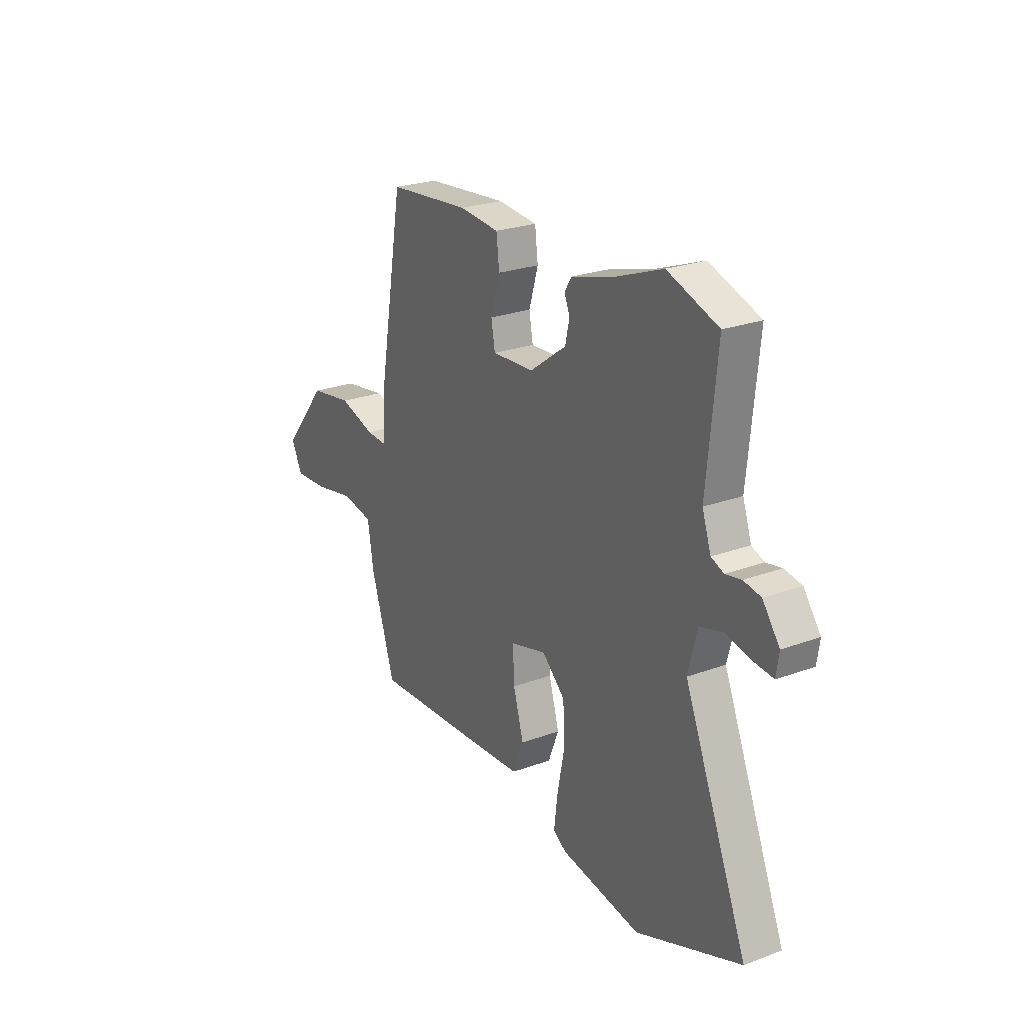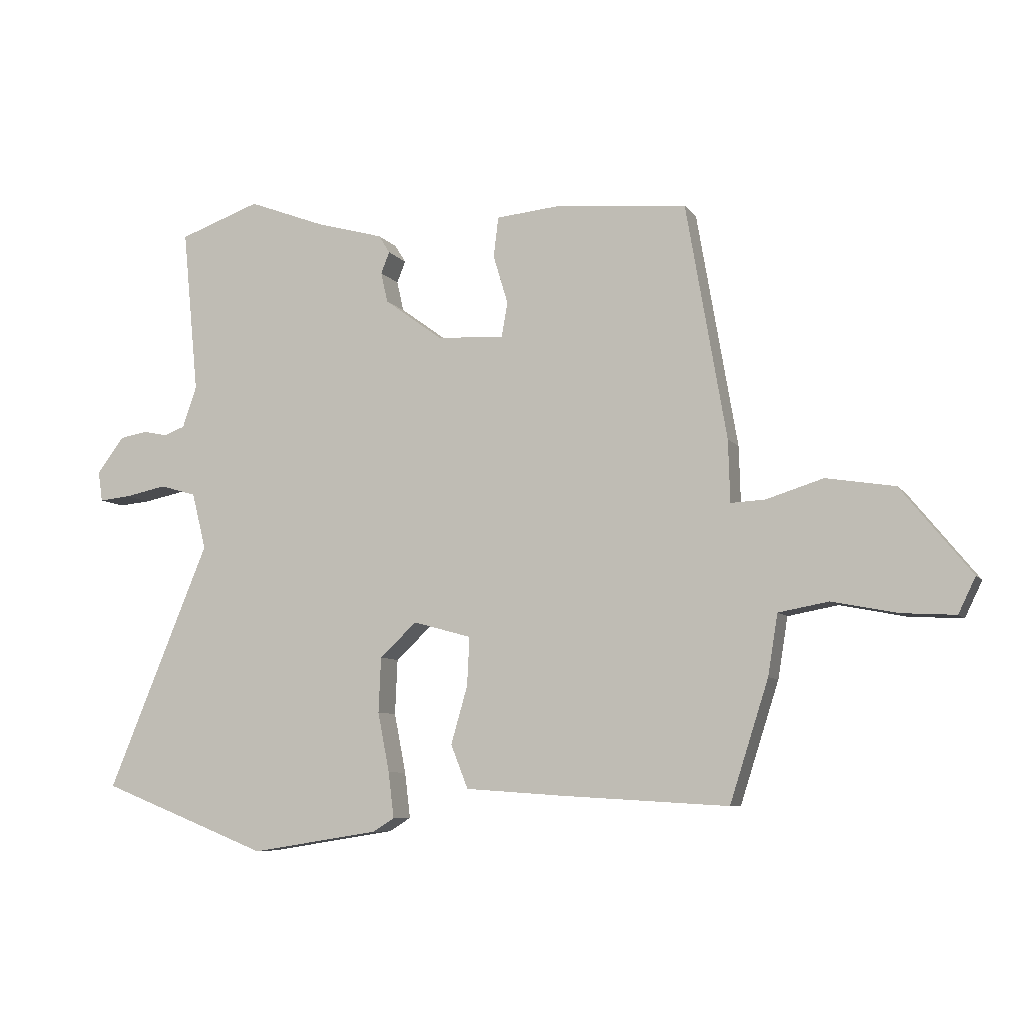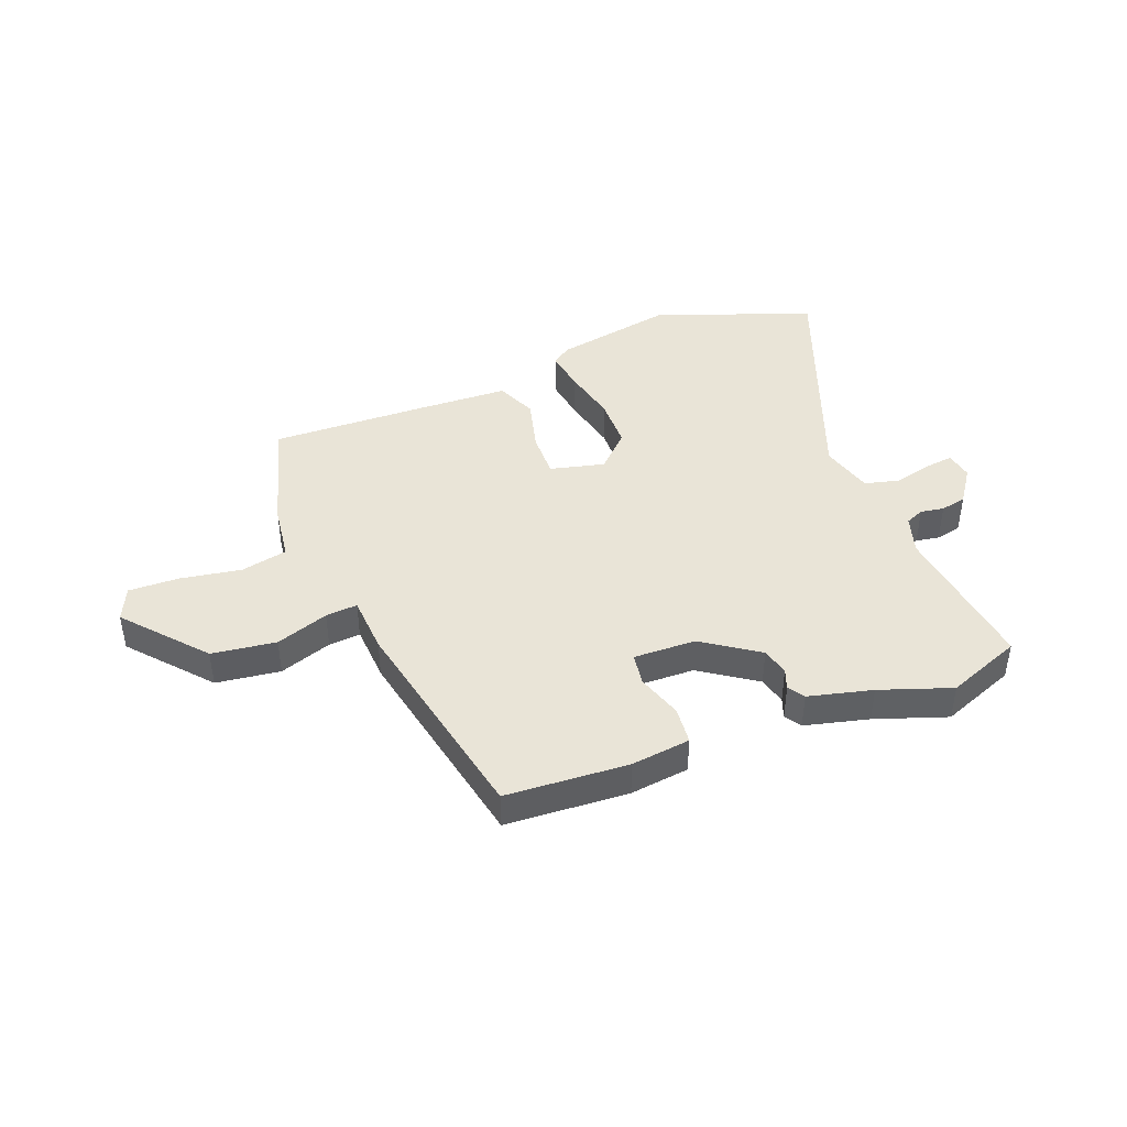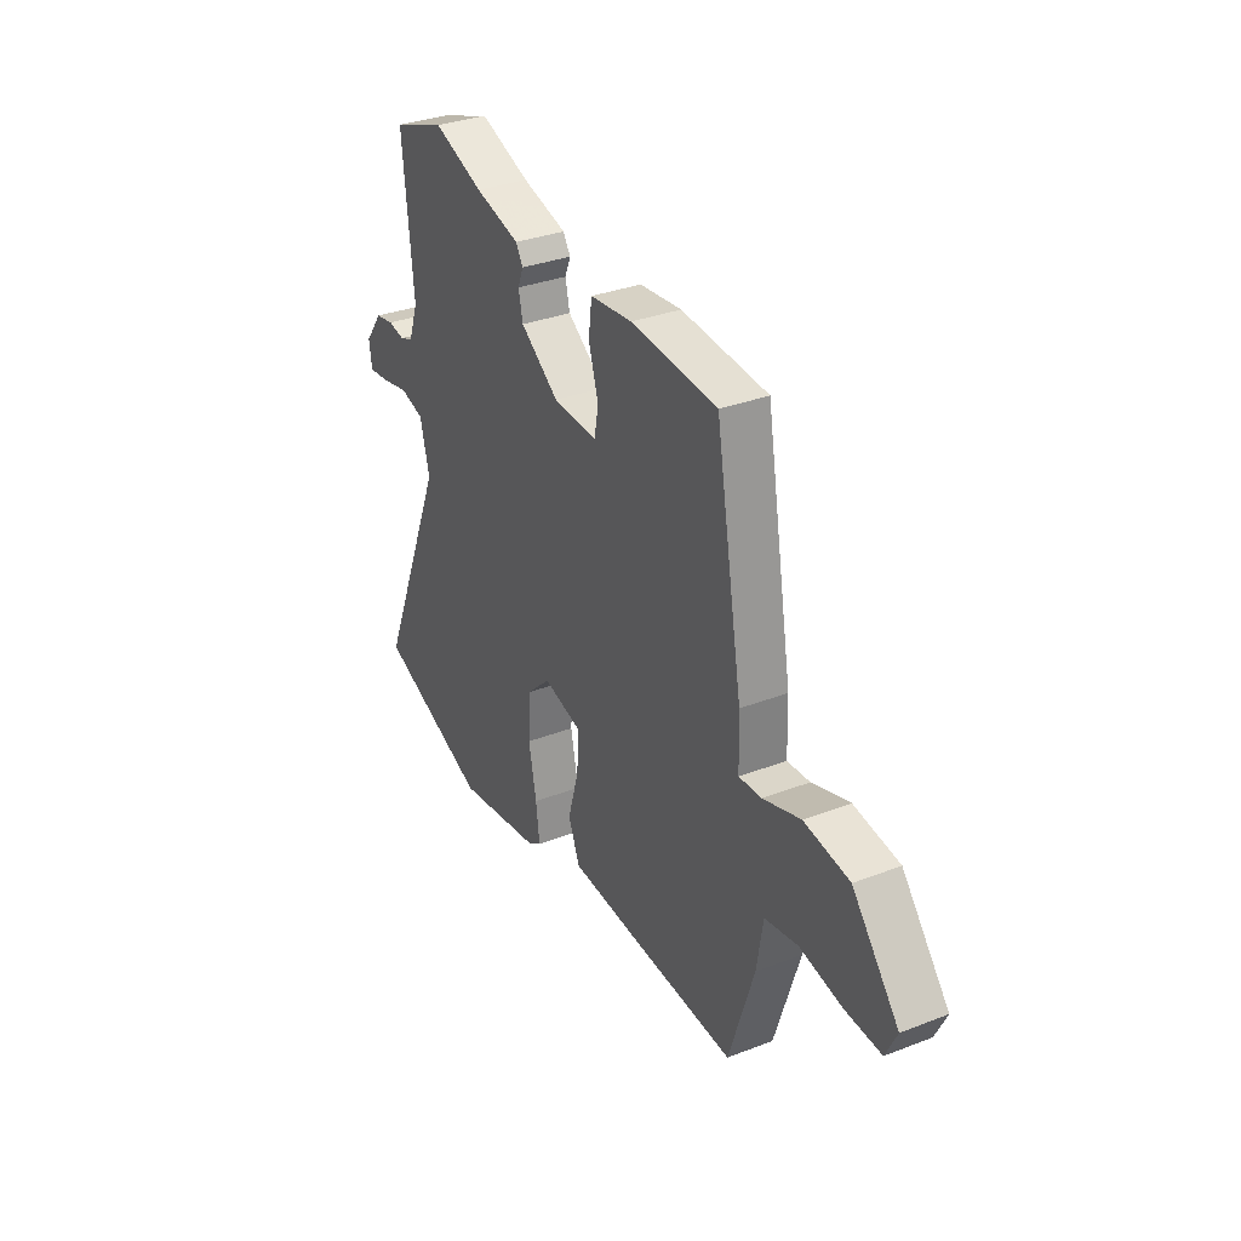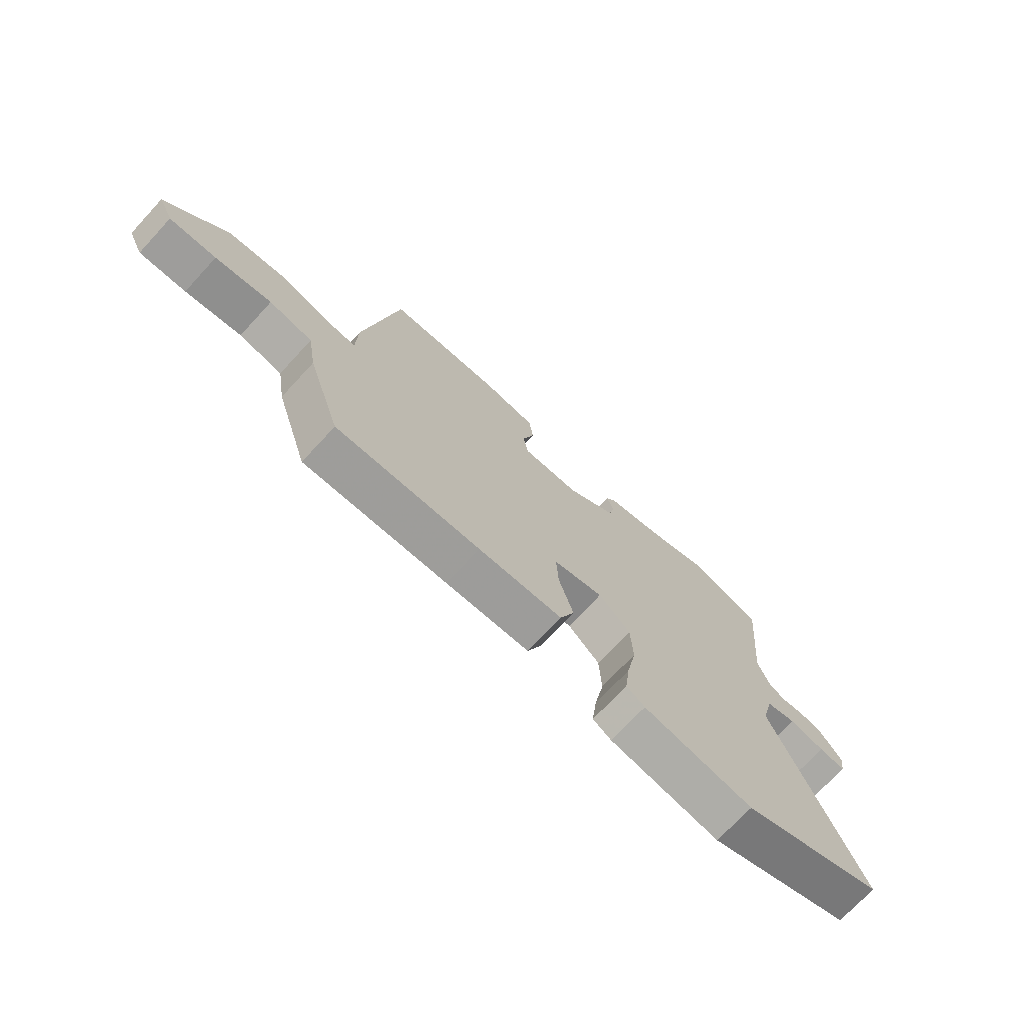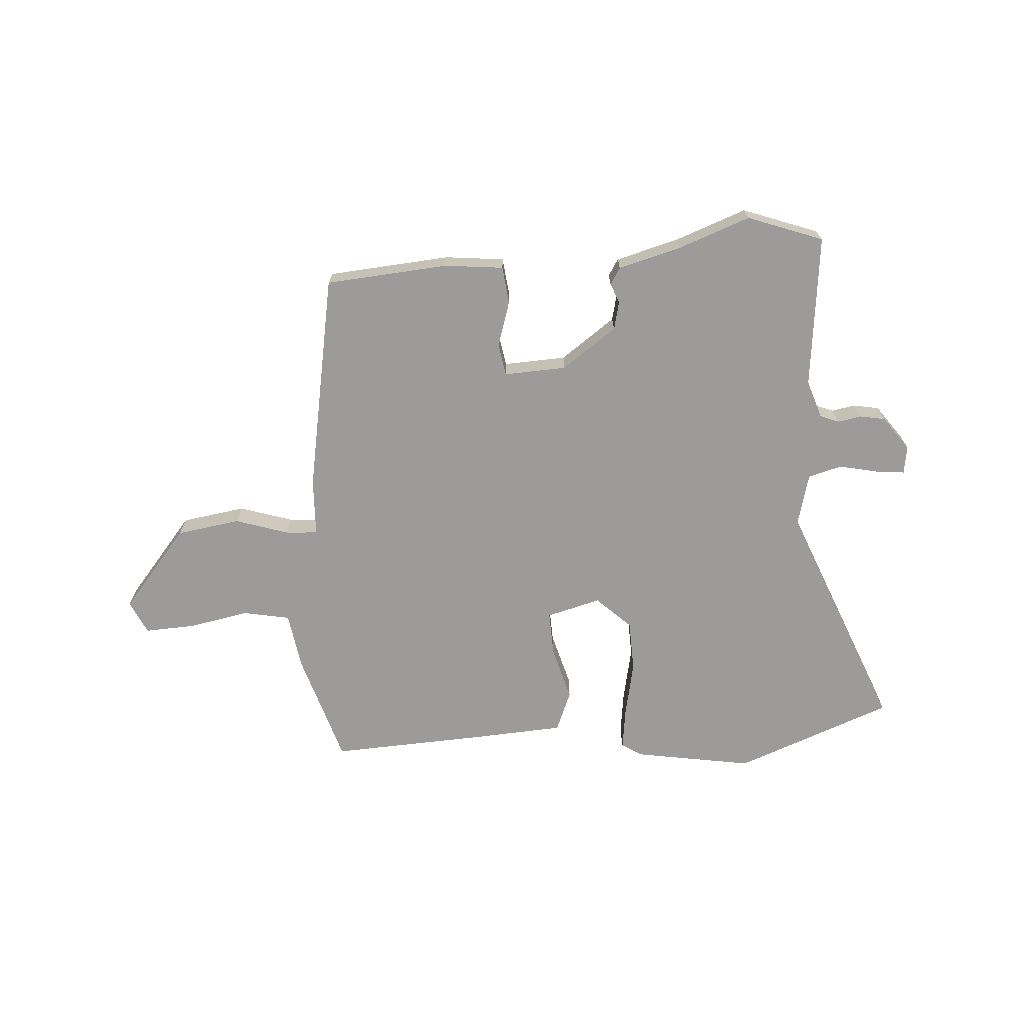
<metadata>
{"format":"obj","ext":"obj","renderer":"f3d","projection":"perspective","resolution":1024,"background":"white","views":[{"elev":24.5,"azim":58.7,"up":"+Z"},{"elev":-7.4,"azim":-160.3,"up":"+Z"},{"elev":43.4,"azim":-22.8,"up":"+Y"},{"elev":32.8,"azim":-118.2,"up":"+Z"},{"elev":-72.4,"azim":-42.8,"up":"+Z"},{"elev":-69.7,"azim":3.4,"up":"+Y"}]}
</metadata>
<code>
v -0.391 0.07 0.47
v -0.177 0.07 0.489
v -0.073 0.07 0.479
v -0.065 0.07 0.414
v -0.089 0.07 0.334
v -0.079 0.07 0.278
v 0.03 0.07 0.284
v 0.125 0.07 0.353
v 0.136 0.07 0.402
v 0.122 0.07 0.437
v 0.14 0.07 0.466
v 0.251 0.07 0.497
v 0.375 0.07 0.544
v 0.507 0.07 0.497
v 0.481 0.07 0.229
v 0.504 0.07 0.162
v 0.537 0.07 0.149
v 0.578 0.07 0.157
v 0.623 0.07 0.149
v 0.667 0.07 0.09
v 0.66 0.07 0.041
v 0.609 0.07 0.046
v 0.541 0.07 0.06
v 0.482 0.07 0.043
v 0.459 0.07 -0.049
v 0.625 0.07 -0.451
v 0.351 0.07 -0.559
v 0.142 0.07 -0.526
v 0.107 0.07 -0.504
v 0.116 0.07 -0.43
v 0.135 0.07 -0.333
v 0.131 0.07 -0.243
v 0.071 0.07 -0.187
v -0.024 0.07 -0.213
v -0.02 0.07 -0.292
v 0.007 0.07 -0.386
v -0.021 0.07 -0.457
v -0.18 0.07 -0.468
v -0.453 0.07 -0.484
v -0.516 0.07 -0.287
v -0.532 0.07 -0.188
v -0.614 0.07 -0.173
v -0.72 0.07 -0.194
v -0.808 0.07 -0.199
v -0.836 0.07 -0.141
v -0.721 0.07 0
v -0.609 0.07 0.018
v -0.516 0.07 -0.011
v -0.46 0.07 -0.014
v -0.457 0.07 0.087
v -0.391 0 0.47
v -0.177 0 0.489
v -0.073 0 0.479
v -0.065 0 0.414
v -0.089 0 0.334
v -0.079 0 0.278
v 0.03 0 0.284
v 0.125 0 0.353
v 0.136 0 0.402
v 0.122 0 0.437
v 0.14 0 0.466
v 0.251 0 0.497
v 0.375 0 0.544
v 0.507 0 0.497
v 0.481 0 0.229
v 0.504 0 0.162
v 0.537 0 0.149
v 0.578 0 0.157
v 0.623 0 0.149
v 0.667 0 0.09
v 0.66 0 0.041
v 0.609 0 0.046
v 0.541 0 0.06
v 0.482 0 0.043
v 0.459 0 -0.049
v 0.625 0 -0.451
v 0.351 0 -0.559
v 0.142 0 -0.526
v 0.107 0 -0.504
v 0.116 0 -0.43
v 0.135 0 -0.333
v 0.131 0 -0.243
v 0.071 0 -0.187
v -0.024 0 -0.213
v -0.02 0 -0.292
v 0.007 0 -0.386
v -0.021 0 -0.457
v -0.18 0 -0.468
v -0.453 0 -0.484
v -0.516 0 -0.287
v -0.532 0 -0.188
v -0.614 0 -0.173
v -0.72 0 -0.194
v -0.808 0 -0.199
v -0.836 0 -0.141
v -0.721 0 0
v -0.609 0 0.018
v -0.516 0 -0.011
v -0.46 0 -0.014
v -0.457 0 0.087
f 49 50 1 2
f 45 46 47 48
f 45 48 49
f 42 43 44 45
f 42 45 49
f 41 42 49
f 35 36 37 38
f 34 35 38 39
f 28 29 30 31
f 26 27 28 31
f 25 26 31 32
f 24 25 32 33
f 20 21 22 23
f 18 19 20 23
f 17 18 23 24
f 16 17 24 33
f 12 13 14 15
f 9 10 11 12
f 8 9 12 15
f 7 8 15 16
f 2 3 4 5
f 2 5 6
f 49 2 6
f 34 39 40 41
f 33 34 41 49
f 16 33 49
f 6 7 16 49
f 52 51 100 99
f 98 97 96 95
f 99 98 95
f 95 94 93 92
f 99 95 92
f 99 92 91
f 88 87 86 85
f 89 88 85 84
f 81 80 79 78
f 81 78 77 76
f 82 81 76 75
f 83 82 75 74
f 73 72 71 70
f 73 70 69 68
f 74 73 68 67
f 83 74 67 66
f 65 64 63 62
f 62 61 60 59
f 65 62 59 58
f 66 65 58 57
f 55 54 53 52
f 56 55 52
f 56 52 99
f 91 90 89 84
f 99 91 84 83
f 99 83 66
f 99 66 57 56
f 1 51 52 2
f 2 52 53 3
f 3 53 54 4
f 4 54 55 5
f 5 55 56 6
f 6 56 57 7
f 7 57 58 8
f 8 58 59 9
f 9 59 60 10
f 10 60 61 11
f 11 61 62 12
f 12 62 63 13
f 13 63 64 14
f 14 64 65 15
f 15 65 66 16
f 16 66 67 17
f 17 67 68 18
f 18 68 69 19
f 19 69 70 20
f 20 70 71 21
f 21 71 72 22
f 22 72 73 23
f 23 73 74 24
f 24 74 75 25
f 25 75 76 26
f 26 76 77 27
f 27 77 78 28
f 28 78 79 29
f 29 79 80 30
f 30 80 81 31
f 31 81 82 32
f 32 82 83 33
f 33 83 84 34
f 34 84 85 35
f 35 85 86 36
f 36 86 87 37
f 37 87 88 38
f 38 88 89 39
f 39 89 90 40
f 40 90 91 41
f 41 91 92 42
f 42 92 93 43
f 43 93 94 44
f 44 94 95 45
f 45 95 96 46
f 46 96 97 47
f 47 97 98 48
f 48 98 99 49
f 49 99 100 50
f 50 100 51 1

</code>
